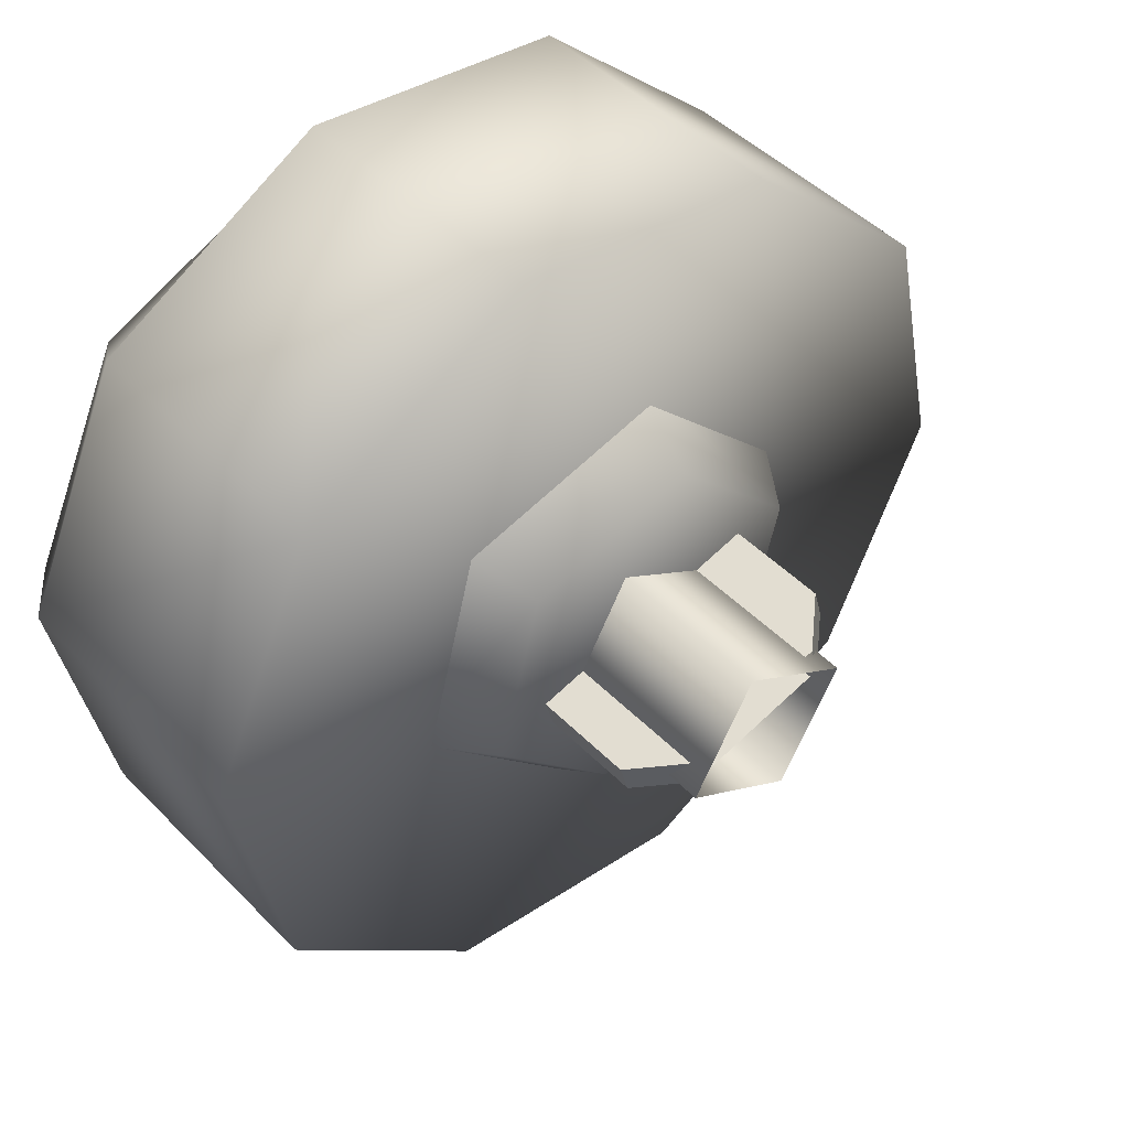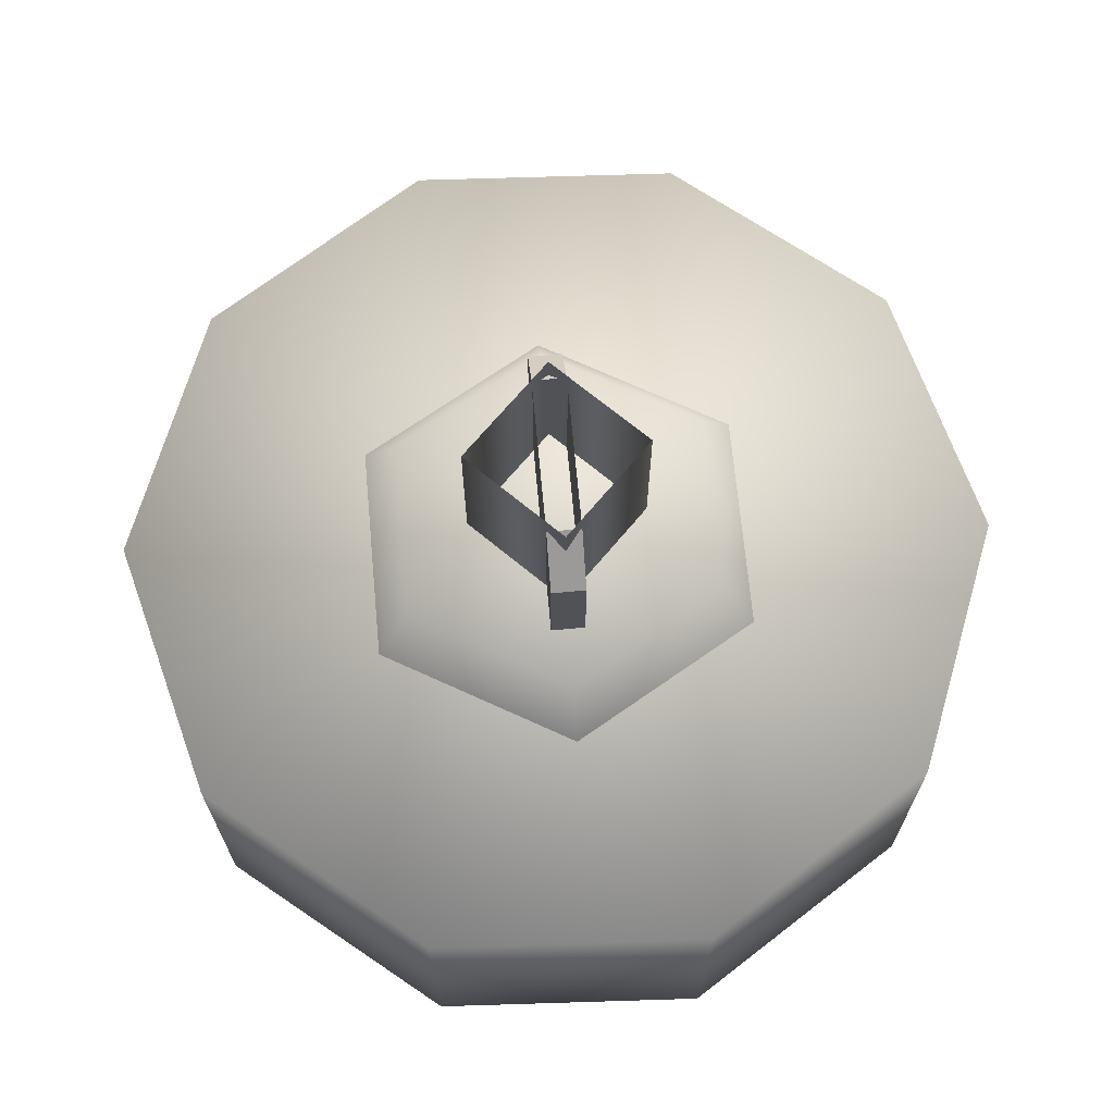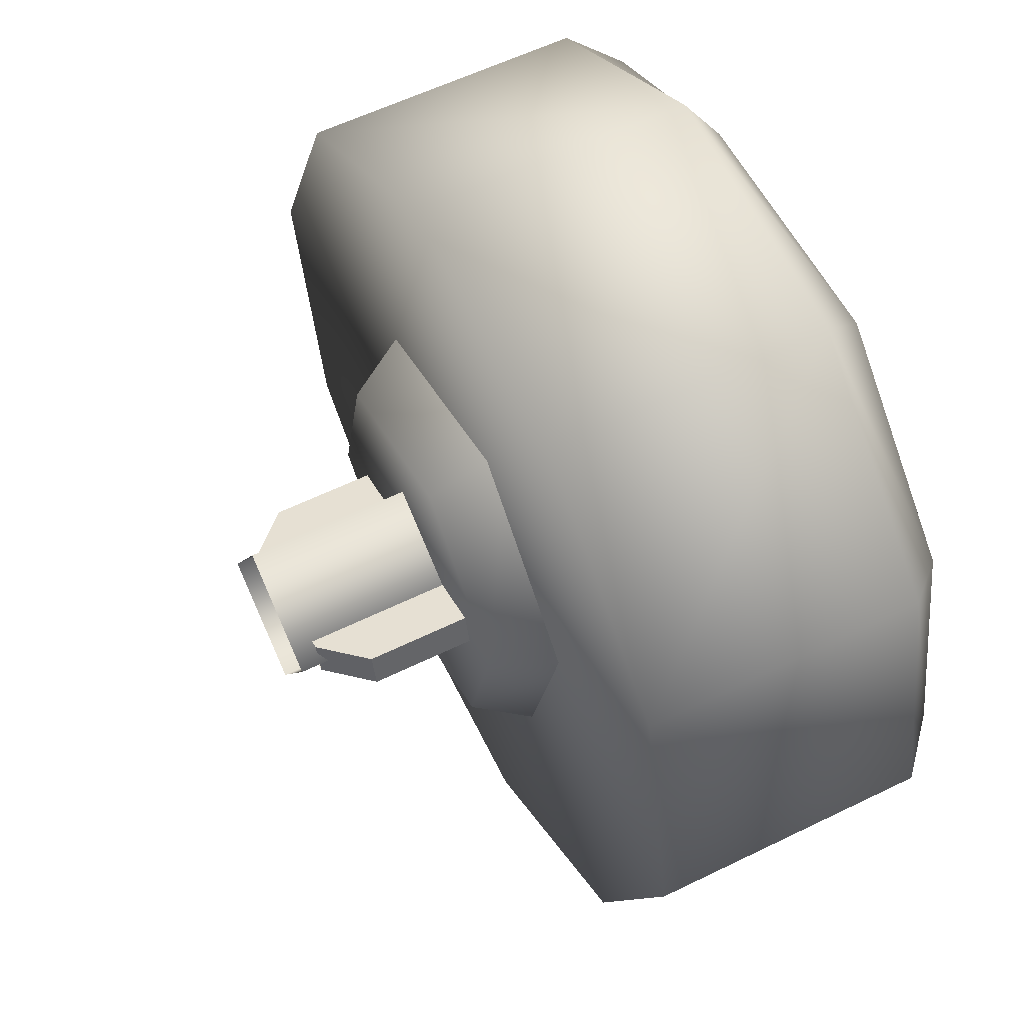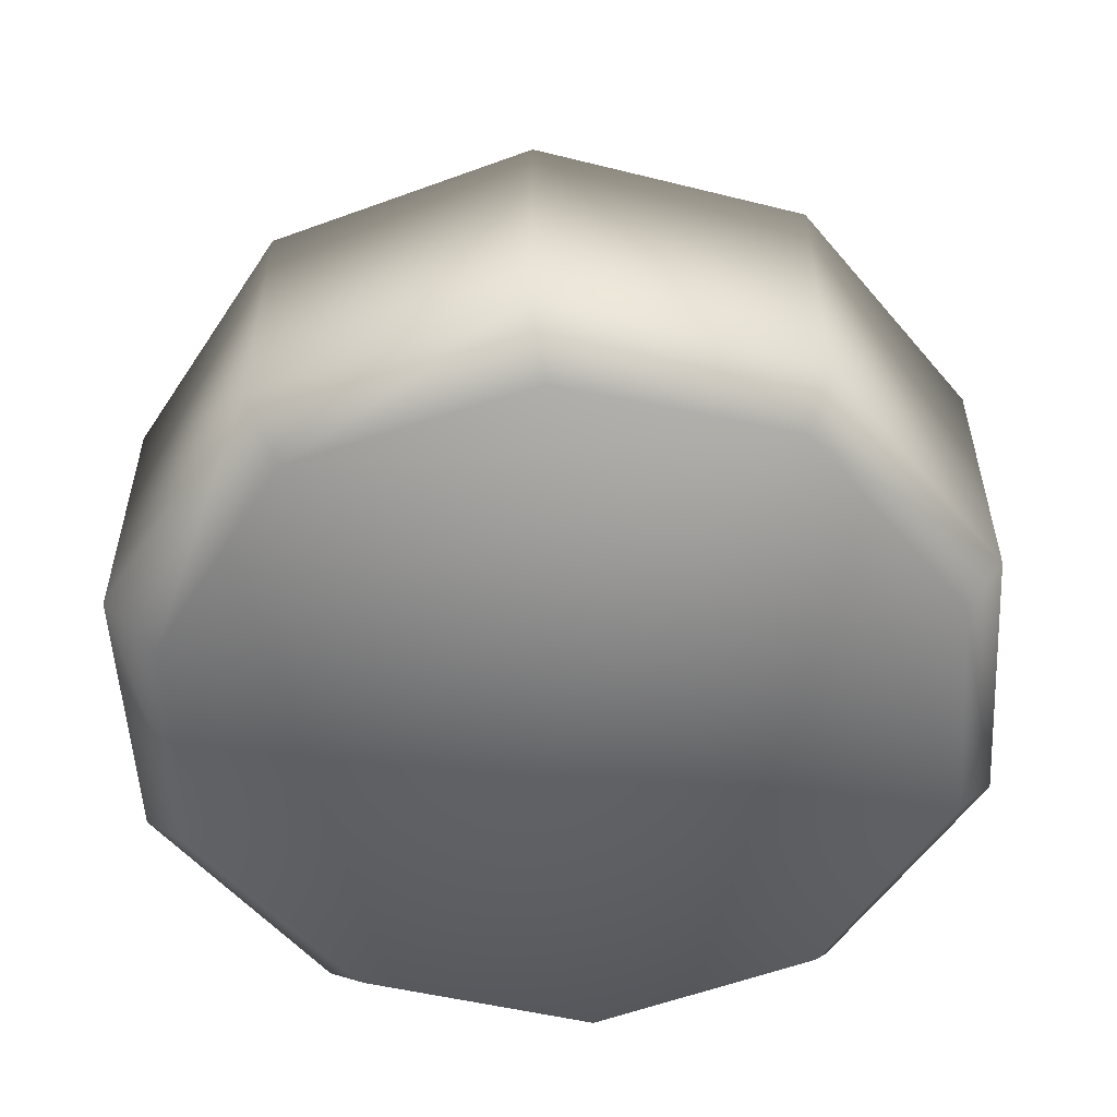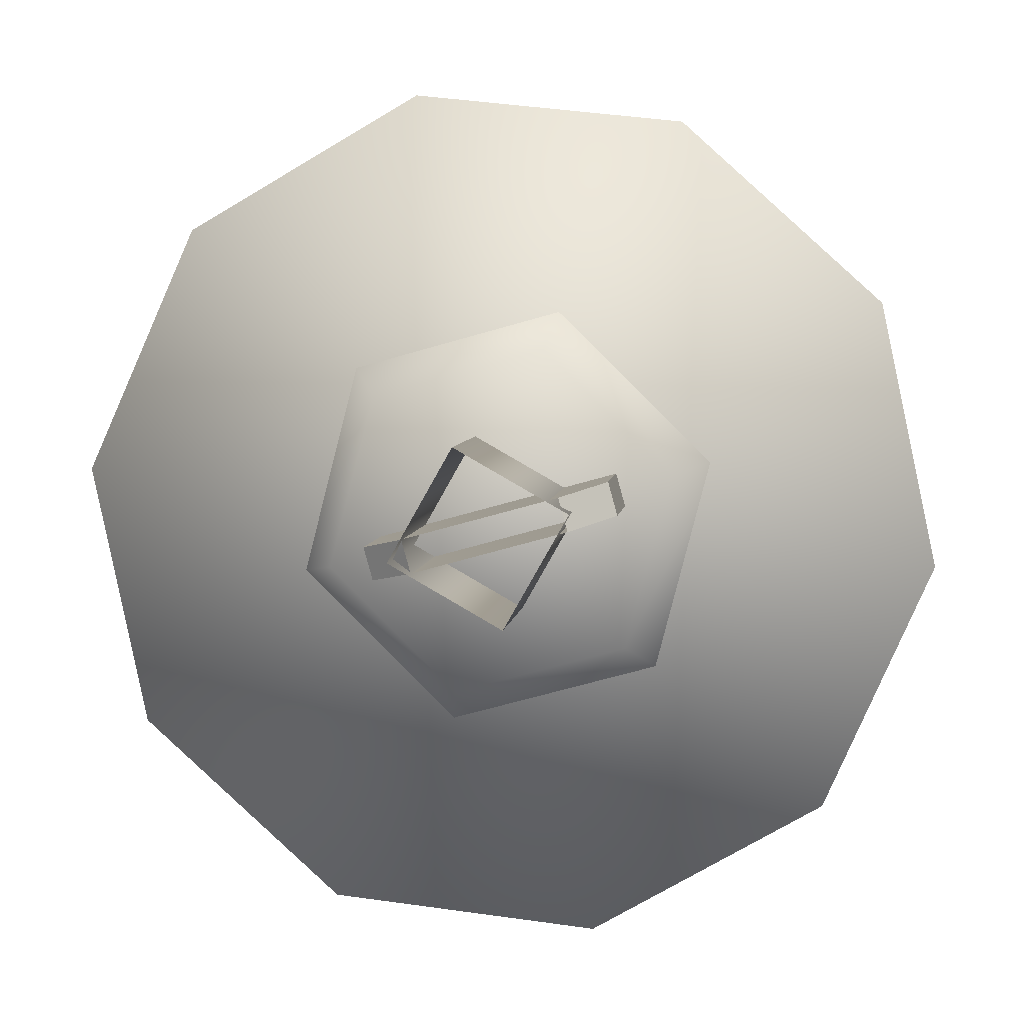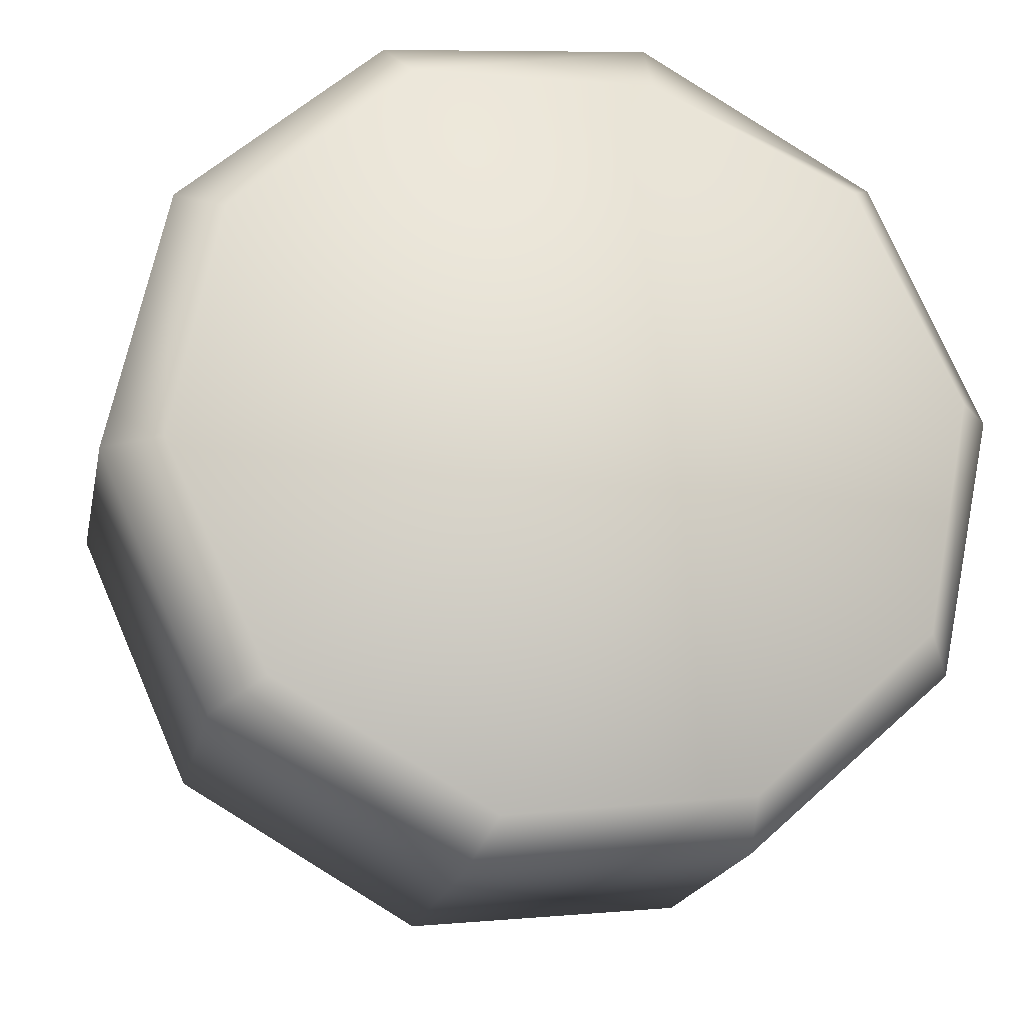
<metadata>
{"format":"obj","ext":"obj","renderer":"f3d","projection":"perspective","resolution":1024,"background":"white","views":[{"elev":45.7,"azim":-40.8,"up":"+Y"},{"elev":68.7,"azim":-79.8,"up":"+Z"},{"elev":58.1,"azim":63.1,"up":"+Y"},{"elev":-54.3,"azim":-164.8,"up":"+Z"},{"elev":5.3,"azim":6.7,"up":"+Y"},{"elev":-19.3,"azim":168.4,"up":"+Y"}]}
</metadata>
<code>
g wheel_low_Cylinder.002
v 0.558 0.5963 -1.581
v 0.1402 0.3552 -1.581
v -0.3395 0.4057 -1.581
v -0.6979 0.7285 -1.581
v -0.7981 1.2 -1.581
v -0.6018 1.641 -1.581
v -0.1841 1.882 -1.581
v 0.654 1.509 -1.581
v 0.4735 0.6413 -2.173
v 0.558 0.5963 -2.084
v 0.09802 0.4322 -2.173
v 0.1402 0.3552 -2.084
v -0.3287 0.4837 -2.173
v -0.3395 0.4057 -2.084
v -0.6436 0.7762 -2.173
v -0.6979 0.7285 -2.084
v -0.7265 1.198 -2.173
v -0.7981 1.2 -2.084
v -0.5456 1.588 -2.173
v -0.6018 1.641 -2.084
v -0.1841 1.882 -2.084
v 0.5716 1.453 -2.173
v 0.654 1.509 -2.084
v 0.7542 1.037 -1.581
v 0.7542 1.037 -2.084
v 0.6544 1.031 -2.173
v 0.2956 1.832 -1.581
v 0.2956 1.832 -2.084
v 0.2567 1.745 -2.173
v -0.18 1.772 -2.159
v 0.3718 1.228 -1.615
v 0.285 1.204 -1.478
v 0.2692 0.8322 -1.615
v 0.08059 1.514 -1.615
v 0.05801 1.427 -1.478
v -0.3131 1.405 -1.615
v -0.2489 1.342 -1.478
v -0.4156 1.01 -1.615
v -0.3289 1.034 -1.478
v -0.1244 0.7232 -1.615
v -0.1019 0.8103 -1.478
v 0.2051 0.8953 -1.478
v -0.2189 1.033 -1.565
v -0.2189 1.033 -1.295
v 0.2037 1.15 -1.565
v -0.2349 1.091 -1.565
v -0.2349 1.091 -1.295
v 0.1877 1.208 -1.565
v 0.1877 1.208 -1.295
v 0.1097 1.186 -1.22
v 0.2037 1.15 -1.295
v 0.1257 1.128 -1.22
v -0.1409 1.055 -1.22
v -0.1568 1.112 -1.22
v 0.1315 1.161 -1.552
v 0.1315 1.161 -1.183
v 0.02052 0.9652 -1.552
v -0.06436 1.272 -1.552
v -0.06436 1.272 -1.183
v -0.1753 1.076 -1.552
v -0.1753 1.076 -1.183
v 0.02052 0.9652 -1.183
g wheel_low_textures
f 3 4 16 14
f 18 5 6 20
f 28 27 8 23
f 6 7 21 20
f 1 2 12 10
f 4 5 18 16
f 12 2 3 14
f 10 12 11 9
f 12 14 13 11
f 14 16 15 13
f 16 18 17 15
f 18 20 19 17
f 19 30 29 22 26 9 11 13 15 17
f 28 23 22 29
f 25 10 9 26
f 24 1 10 25
f 8 24 25 23
f 23 25 26 22
f 21 7 27 28
f 3 2 1 24 8 27 7 6 5 4
f 21 28 29 30
f 20 21 30 19
f 34 35 32 31
f 31 32 42 33
f 36 37 35 34
f 38 39 37 36
f 40 41 39 38
f 33 42 41 40
f 42 32 35 37 39 41
f 47 46 43 44
f 45 51 52 53 44 43
f 49 48 46 47 54 50
f 51 45 48 49
f 49 50 52 51
f 44 53 54 47
f 58 59 56 55
f 55 56 62 57
f 60 61 59 58
f 57 62 61 60

</code>
